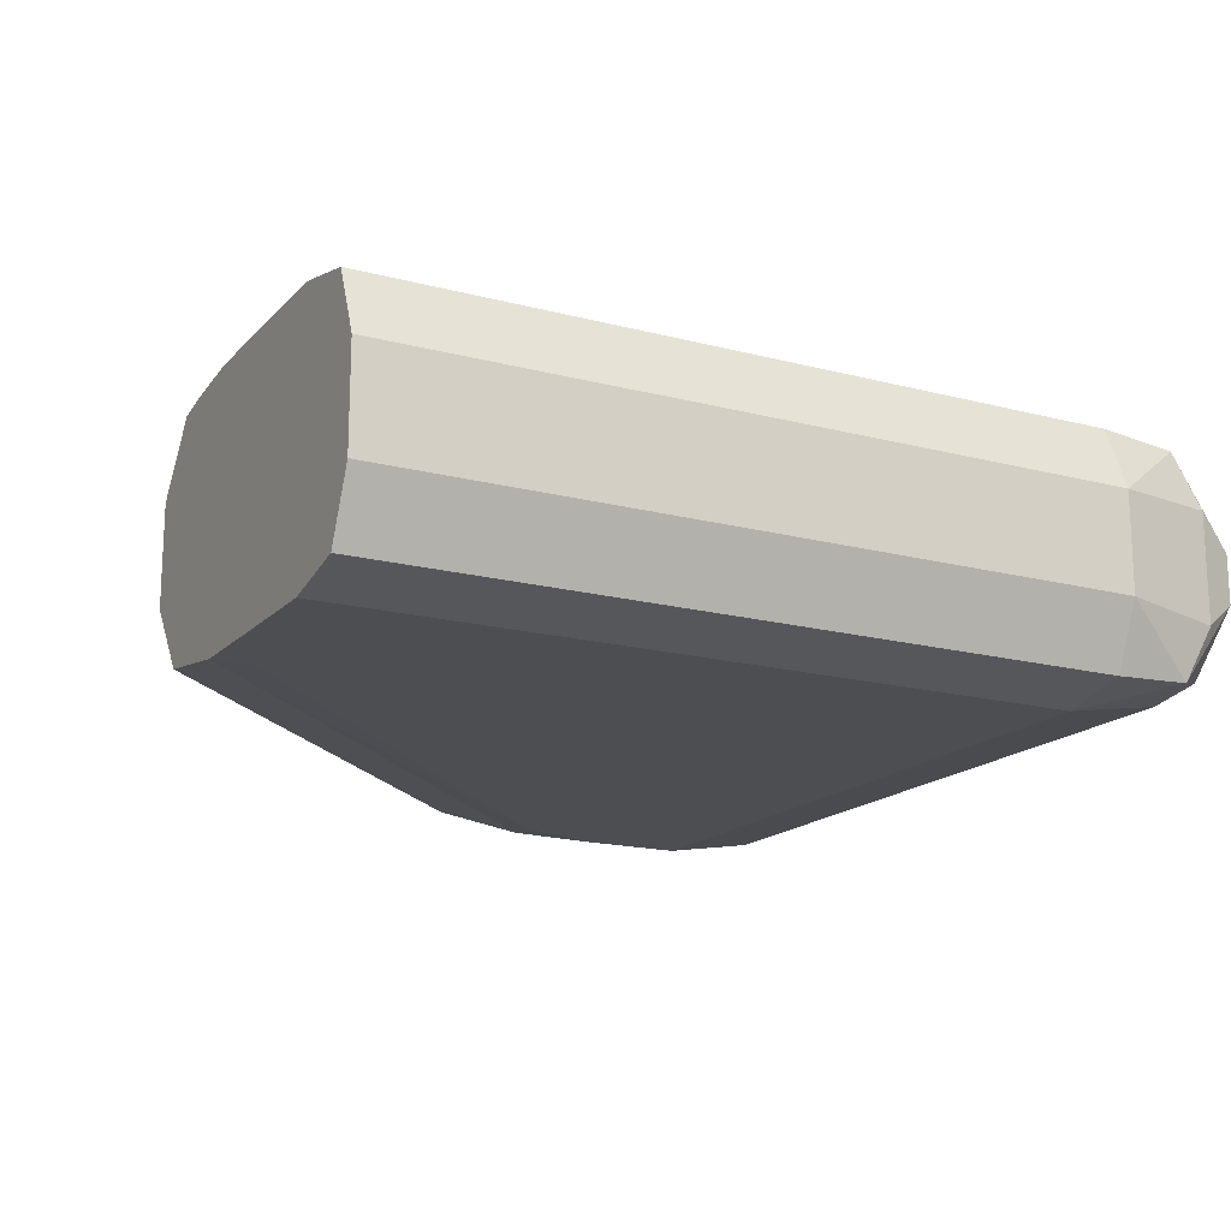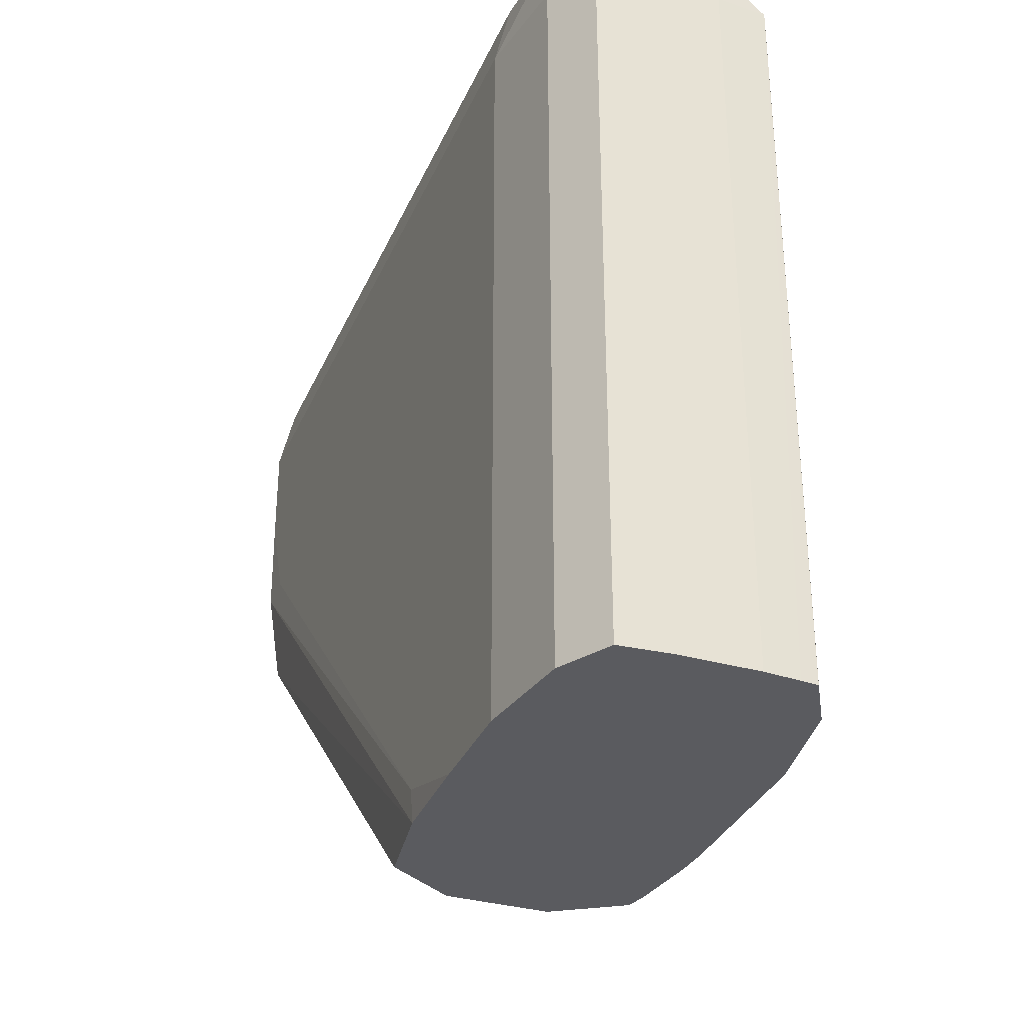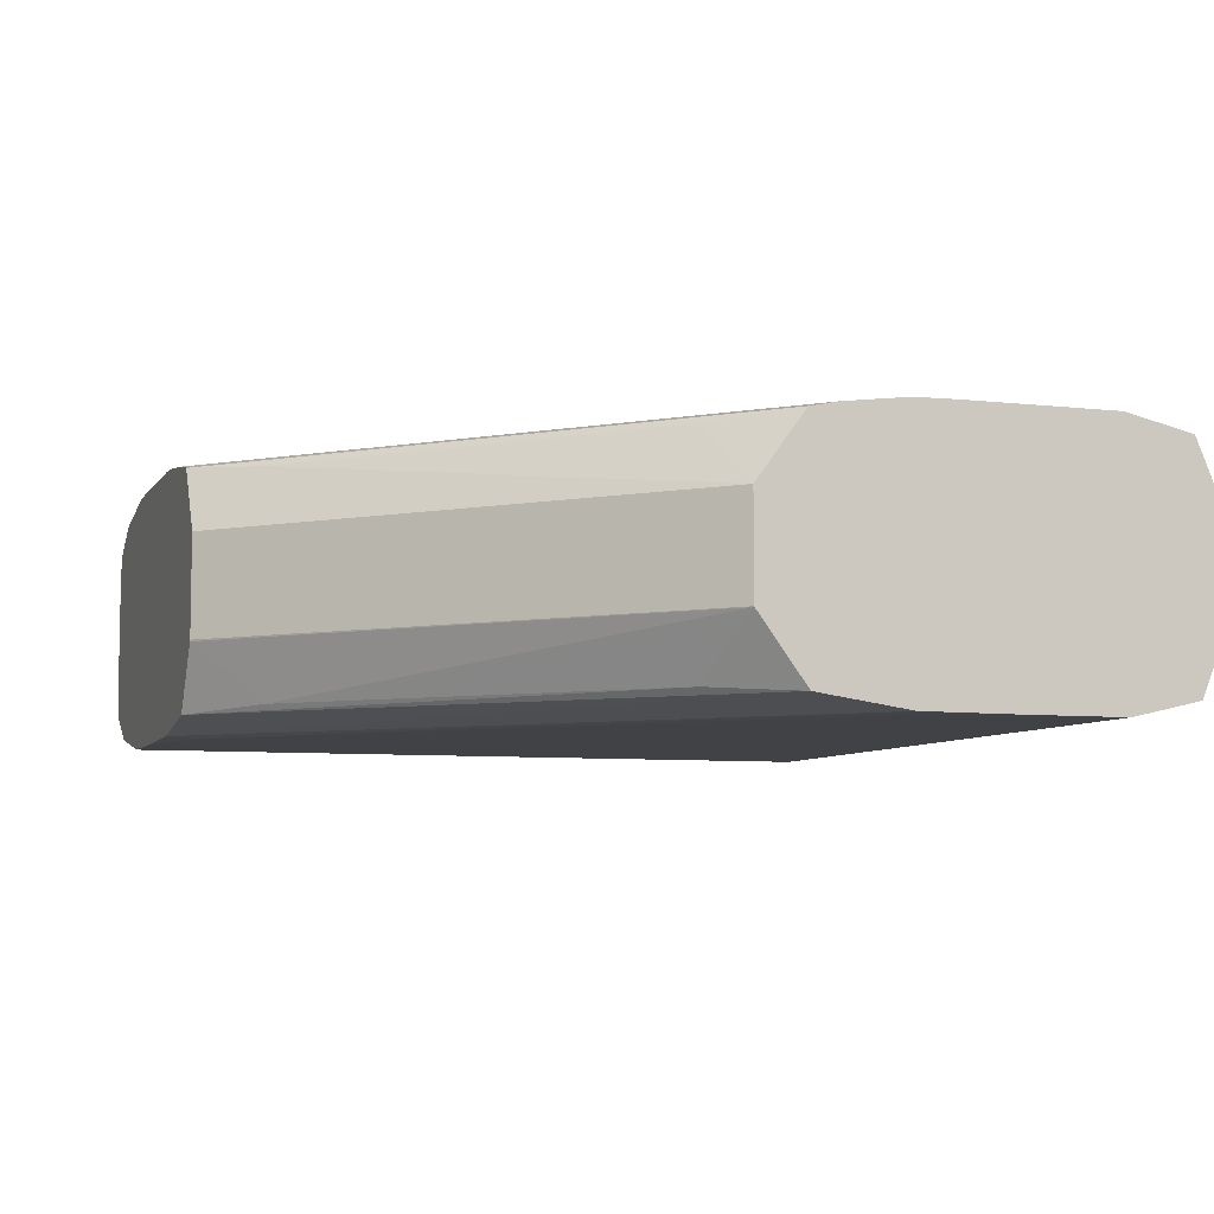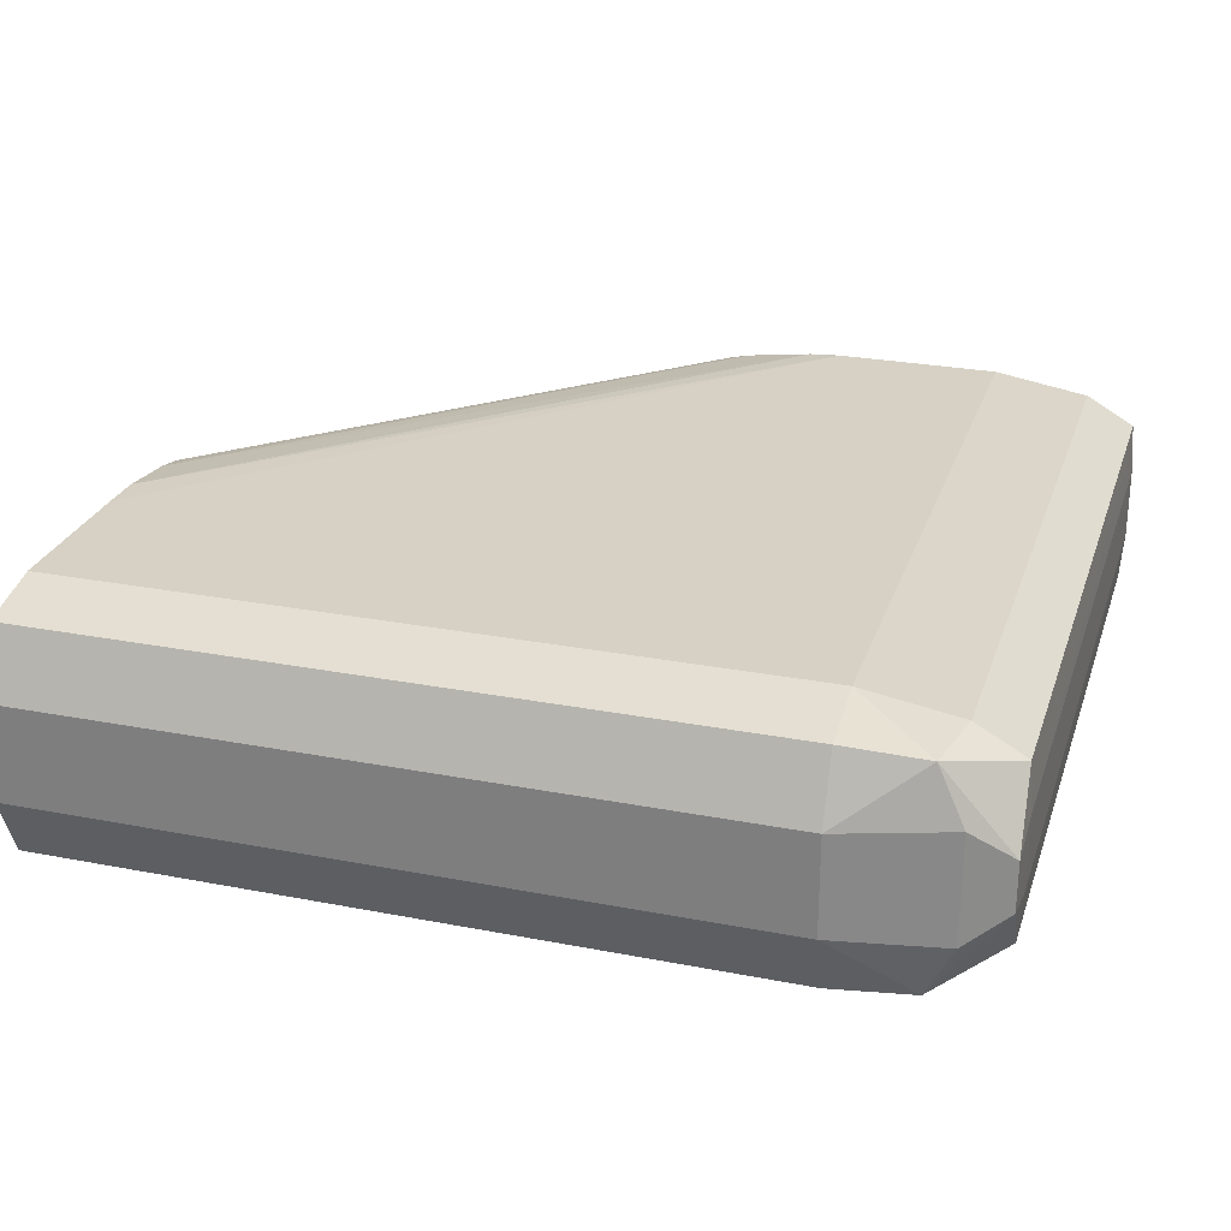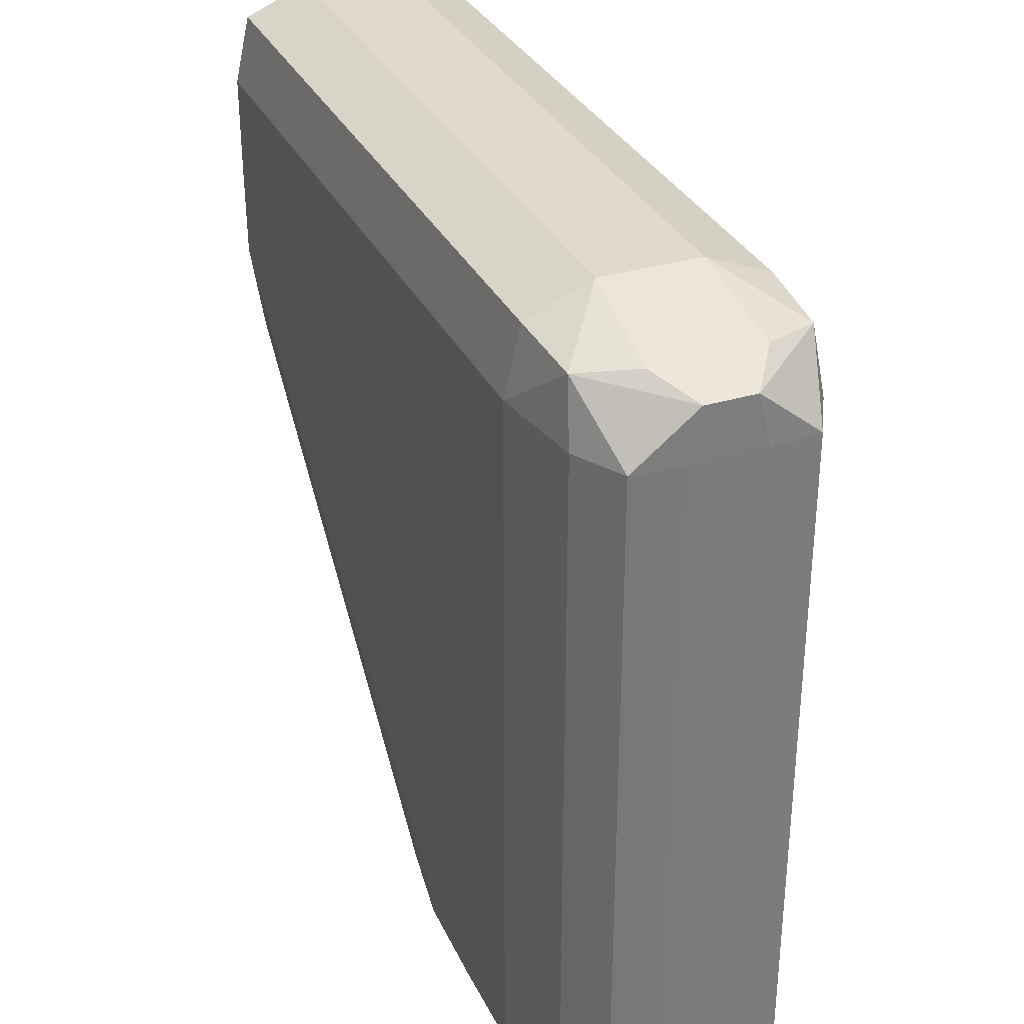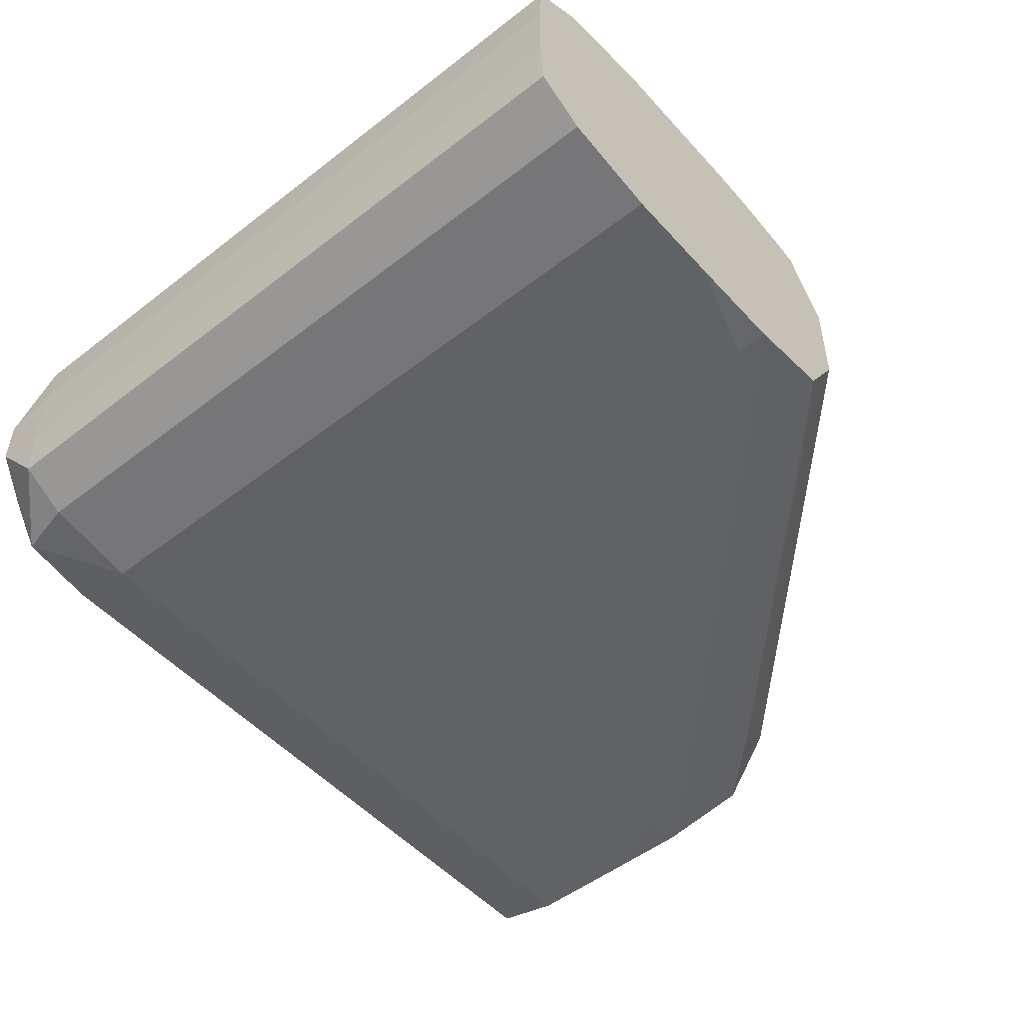
<metadata>
{"format":"obj","ext":"obj","renderer":"f3d","projection":"perspective","resolution":1024,"background":"white","views":[{"elev":-16.6,"azim":-28.1,"up":"+Y"},{"elev":-33.4,"azim":68.9,"up":"+Z"},{"elev":-6.7,"azim":-108.8,"up":"+Y"},{"elev":26.7,"azim":16.8,"up":"+Y"},{"elev":32.7,"azim":67.2,"up":"+Z"},{"elev":-50.6,"azim":130.3,"up":"+Y"}]}
</metadata>
<code>
v 0.2454 -0.01237 0.4112
v 0.2454 -0.002627 0.4112
v 0.2455 -0.01252 0.4112
v 0.2055 -0.01237 0.4491
v 0.2055 -0.002627 0.4491
v 0.2425 0.003164 0.4175
v 0.2495 0.003796 0.4112
v 0.2495 -0.0188 0.4112
v 0.2425 -0.01816 0.4175
v 0.2055 -0.01245 0.4491
v 0.2055 0.00394 0.4539
v 0.212 0.003272 0.4469
v 0.2516 0.00429 0.4112
v 0.2055 -0.01894 0.4539
v 0.212 -0.01827 0.4469
v 0.2584 -0.02019 0.4112
v 0.2055 0.004537 0.4568
v 0.2584 0.005186 0.4112
v 0.2055 -0.0203 0.4631
v 0.2681 -0.02036 0.4112
v 0.2584 -0.02036 0.4144
v 0.2055 0.005305 0.4631
v 0.2615 0.005363 0.4112
v 0.2096 -0.02036 0.4631
v 0.2055 -0.02036 0.4729
v 0.2779 -0.02036 0.4112
v 0.2055 0.005363 0.4672
v 0.2096 0.005363 0.4631
v 0.2584 0.005363 0.4144
v 0.2779 0.005363 0.4112
v 0.2055 -0.02036 0.4826
v 0.2779 -0.02036 0.4826
v 0.2843 -0.01931 0.4112
v 0.2055 0.005363 0.4826
v 0.2779 0.005363 0.4826
v 0.2874 0.003804 0.4112
v 0.2055 -0.01946 0.4866
v 0.2874 -0.0188 0.4826
v 0.2859 -0.01829 0.4888
v 0.2779 -0.0188 0.4895
v 0.2874 -0.0188 0.4112
v 0.2055 0.00471 0.4855
v 0.2779 0.003804 0.4895
v 0.2859 0.003285 0.4888
v 0.2874 0.003804 0.4826
v 0.2923 0.001034 0.4112
v 0.2055 -0.0188 0.4895
v 0.289 -0.01791 0.4112
v 0.2923 -0.01603 0.4826
v 0.2926 -0.009938 0.4877
v 0.2885 -0.01286 0.4895
v 0.2779 -0.01237 0.4921
v 0.2055 -0.01507 0.491
v 0.2055 0.003804 0.4895
v 0.2779 -0.002627 0.4921
v 0.2885 -0.002136 0.4895
v 0.2926 -0.005062 0.4877
v 0.2923 0.001034 0.4826
v 0.2924 -0.0005399 0.4112
v 0.2923 -0.01603 0.4112
v 0.2926 -0.01273 0.4112
v 0.2927 -0.01116 0.4826
v 0.2055 -0.01237 0.4921
v 0.2055 -0.002627 0.4921
v 0.2927 -0.003841 0.4826
v 0.2927 -0.003841 0.4112
v 0.2927 -0.01116 0.4112
f 1 2 7
f 1 7 13
f 1 13 18
f 1 18 23
f 1 23 30
f 1 30 36
f 1 36 46
f 1 46 59
f 1 59 66
f 1 66 67
f 1 67 61
f 1 61 60
f 1 60 48
f 1 48 41
f 1 41 33
f 1 33 26
f 1 26 20
f 1 20 16
f 1 16 8
f 1 8 3
f 1 3 4
f 1 4 5
f 1 5 2
f 2 5 6
f 2 6 7
f 3 8 9
f 3 9 10
f 3 10 4
f 4 10 14
f 4 14 19
f 4 19 25
f 4 25 31
f 4 31 37
f 4 37 47
f 4 47 53
f 4 53 63
f 4 63 64
f 4 64 54
f 4 54 42
f 4 42 34
f 4 34 27
f 4 27 22
f 4 22 17
f 4 17 11
f 4 11 5
f 5 11 12
f 5 12 6
f 6 12 7
f 7 12 11
f 7 11 13
f 8 14 15
f 8 15 9
f 8 16 14
f 9 15 10
f 10 15 14
f 11 17 13
f 13 17 18
f 14 16 19
f 16 20 21
f 16 21 19
f 17 22 18
f 18 22 23
f 19 24 25
f 19 21 24
f 20 26 32
f 20 32 31
f 20 31 25
f 20 25 24
f 20 24 21
f 22 27 28
f 22 28 29
f 22 29 23
f 23 29 28
f 23 28 27
f 23 27 34
f 23 34 35
f 23 35 30
f 26 33 32
f 30 35 45
f 30 45 36
f 31 32 37
f 32 33 38
f 32 38 39
f 32 39 40
f 32 40 37
f 33 41 38
f 34 42 35
f 35 43 44
f 35 44 45
f 35 42 43
f 36 45 58
f 36 58 46
f 37 40 47
f 38 41 48
f 38 48 49
f 38 49 39
f 39 49 50
f 39 50 51
f 39 51 52
f 39 52 40
f 40 52 53
f 40 53 47
f 42 54 43
f 43 55 44
f 43 54 64
f 43 64 55
f 44 55 56
f 44 56 57
f 44 57 58
f 44 58 45
f 46 58 59
f 48 60 49
f 49 61 62
f 49 62 50
f 49 60 61
f 50 57 56
f 50 56 51
f 50 62 65
f 50 65 57
f 51 56 55
f 51 55 52
f 52 63 53
f 52 55 64
f 52 64 63
f 57 65 58
f 58 65 59
f 59 65 66
f 61 67 62
f 62 67 66
f 62 66 65

</code>
